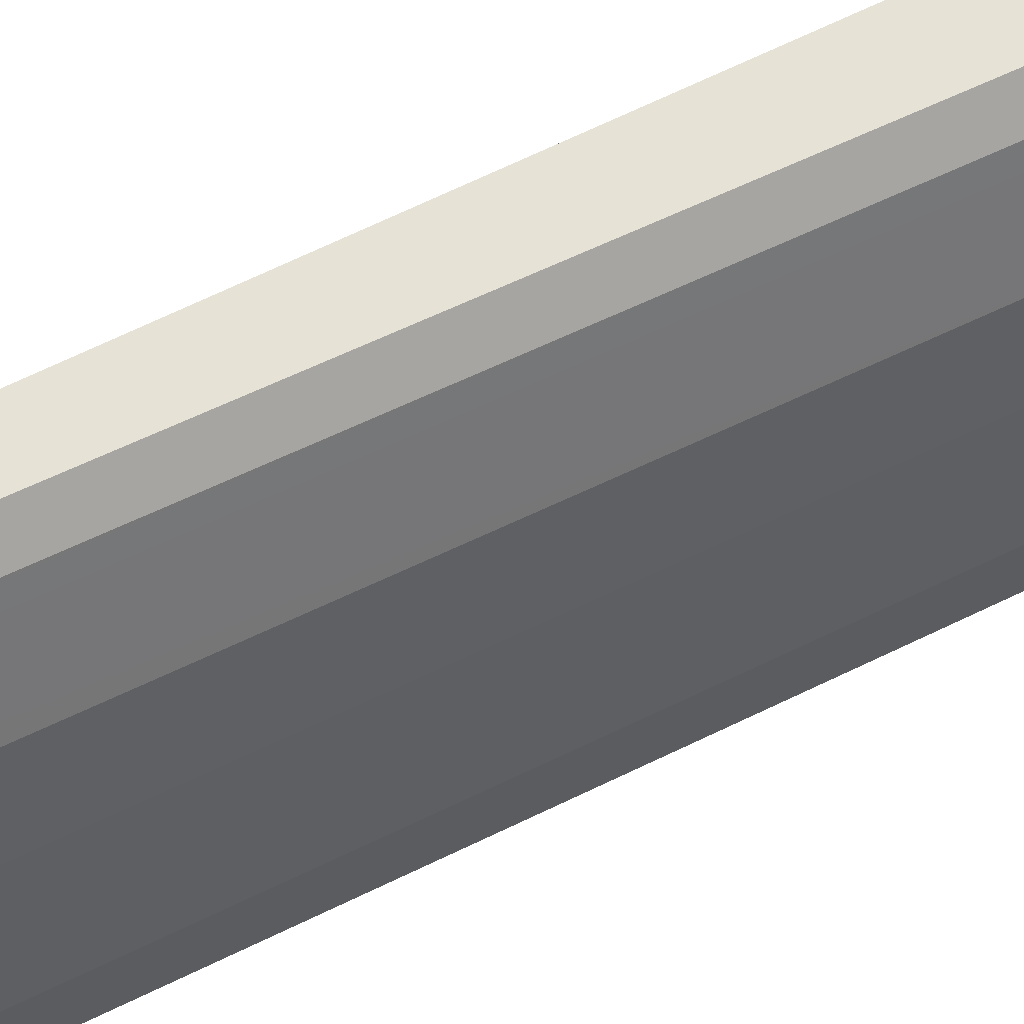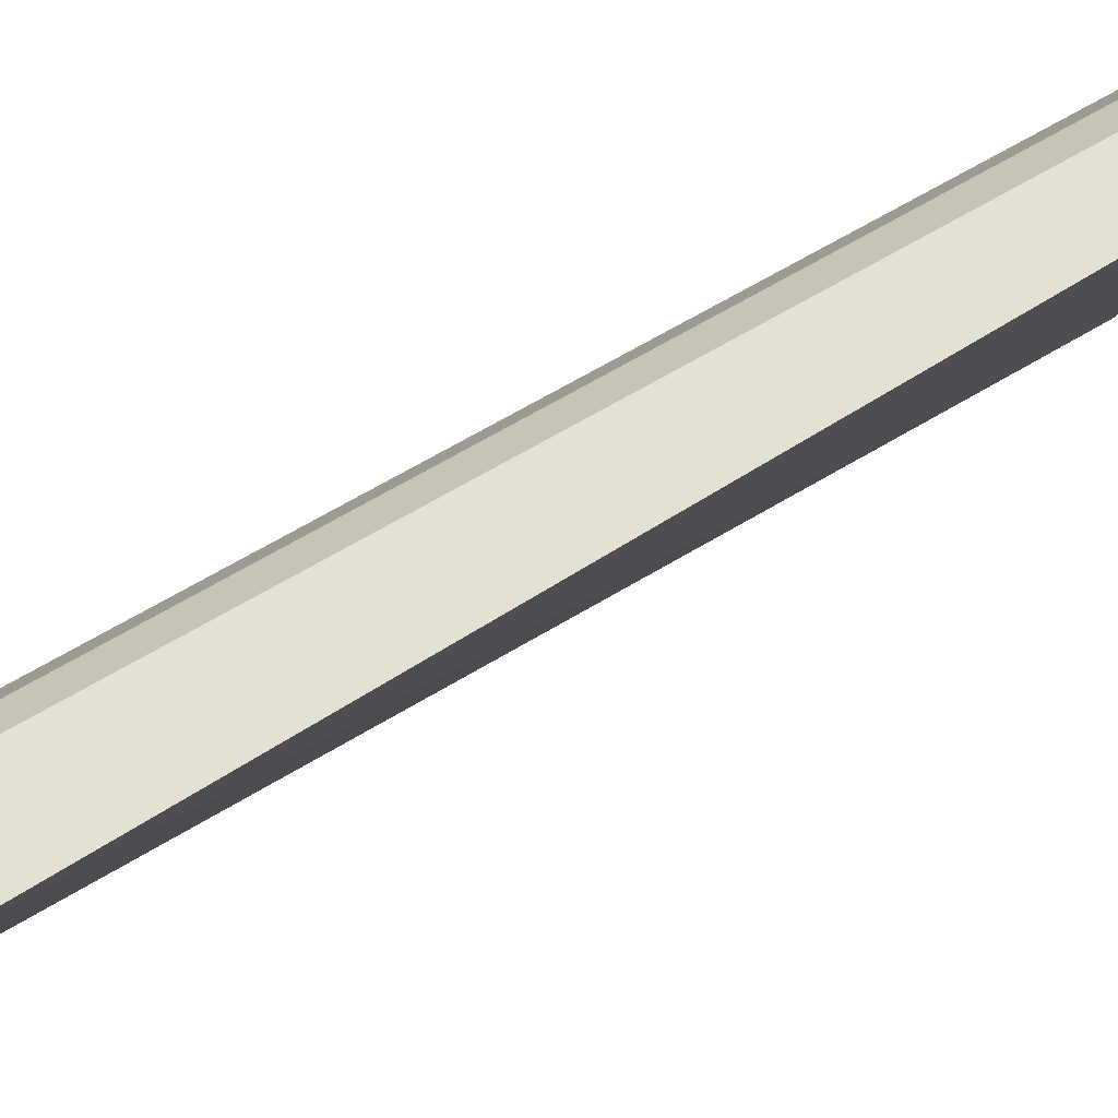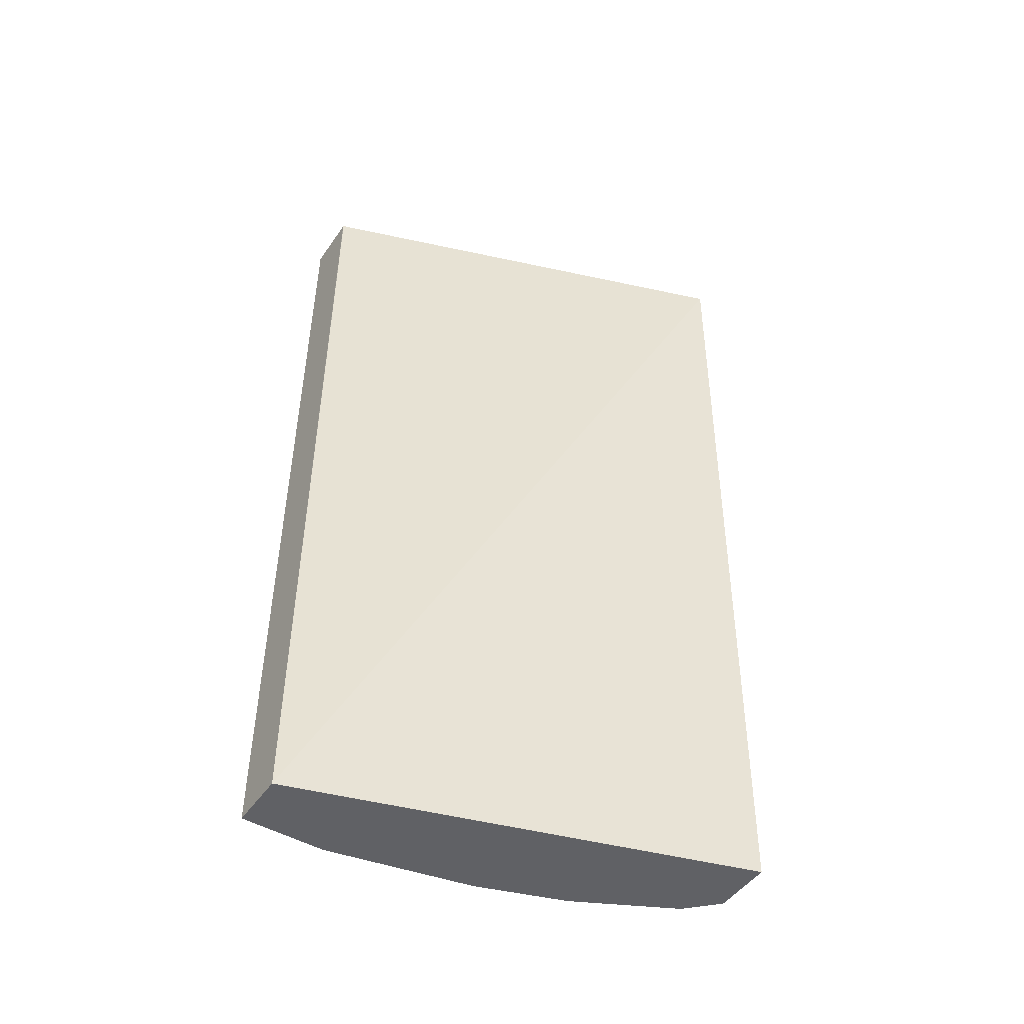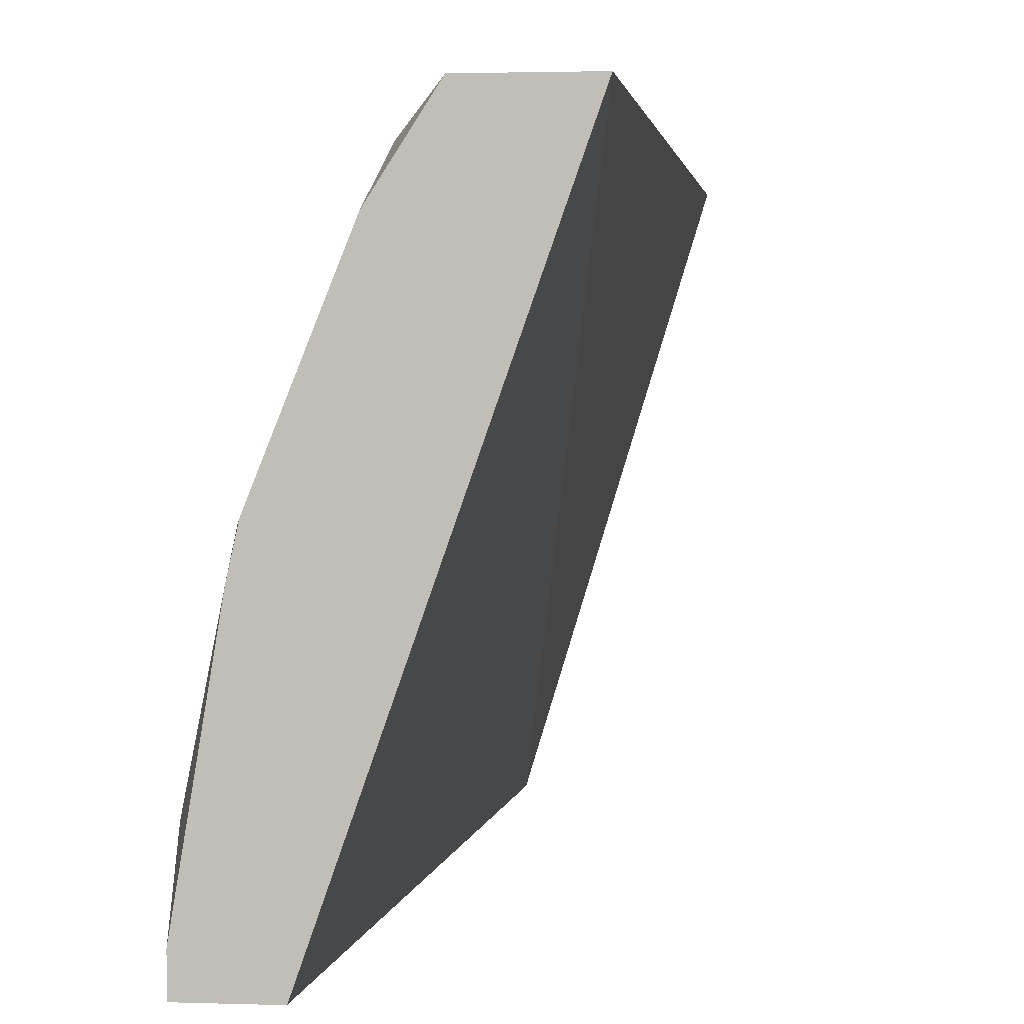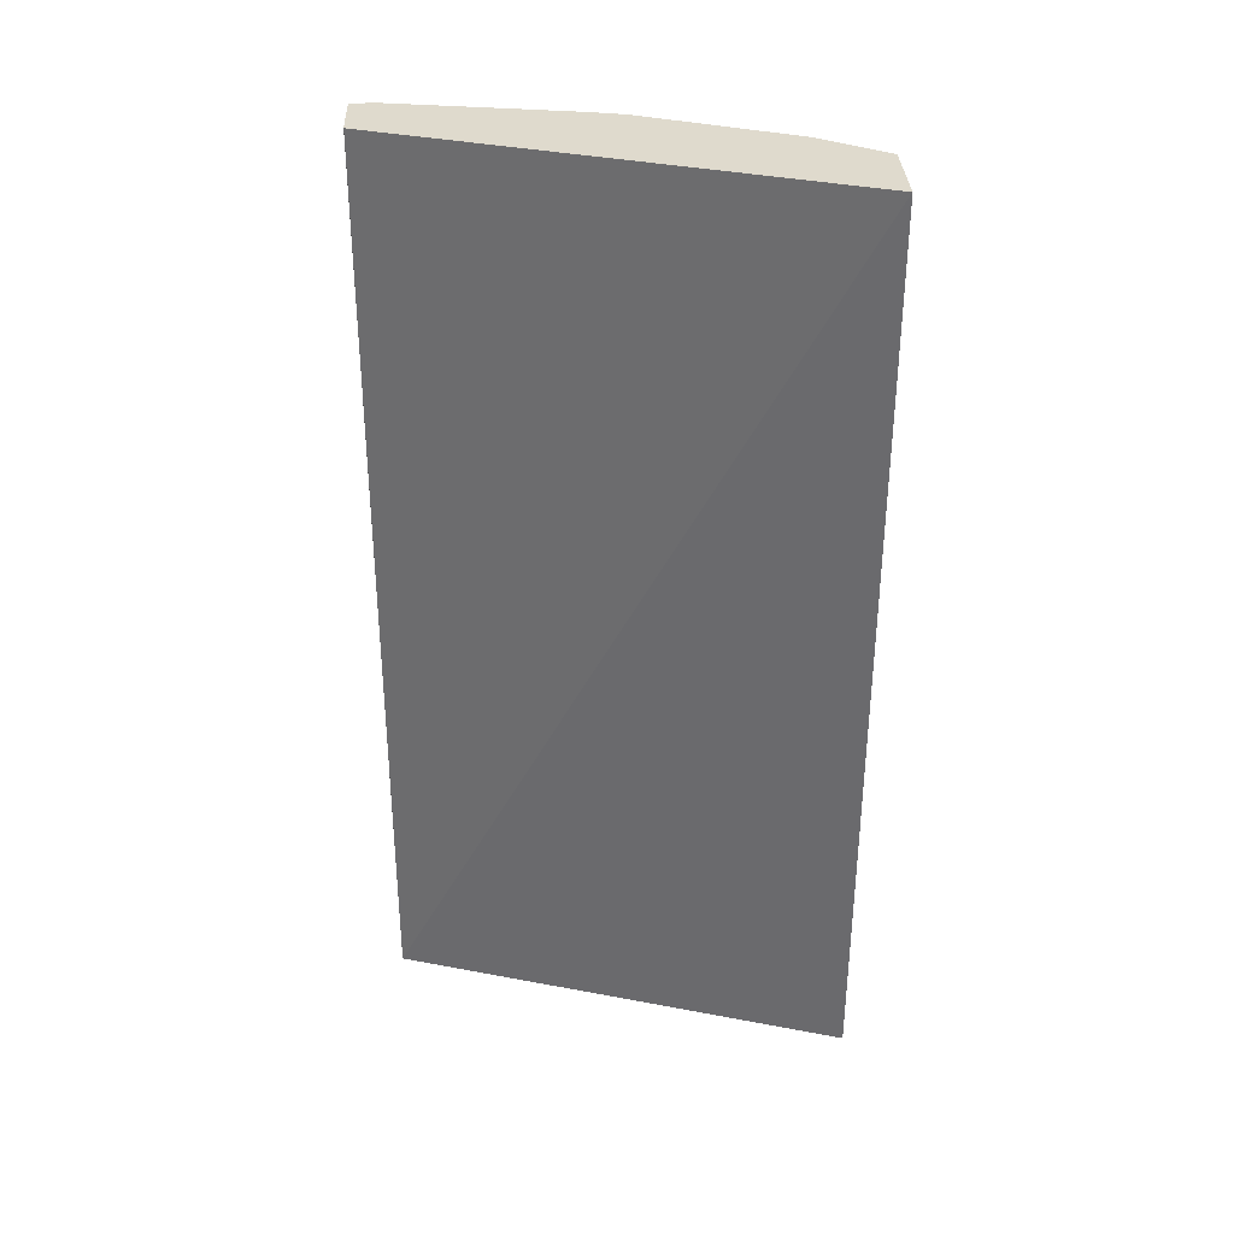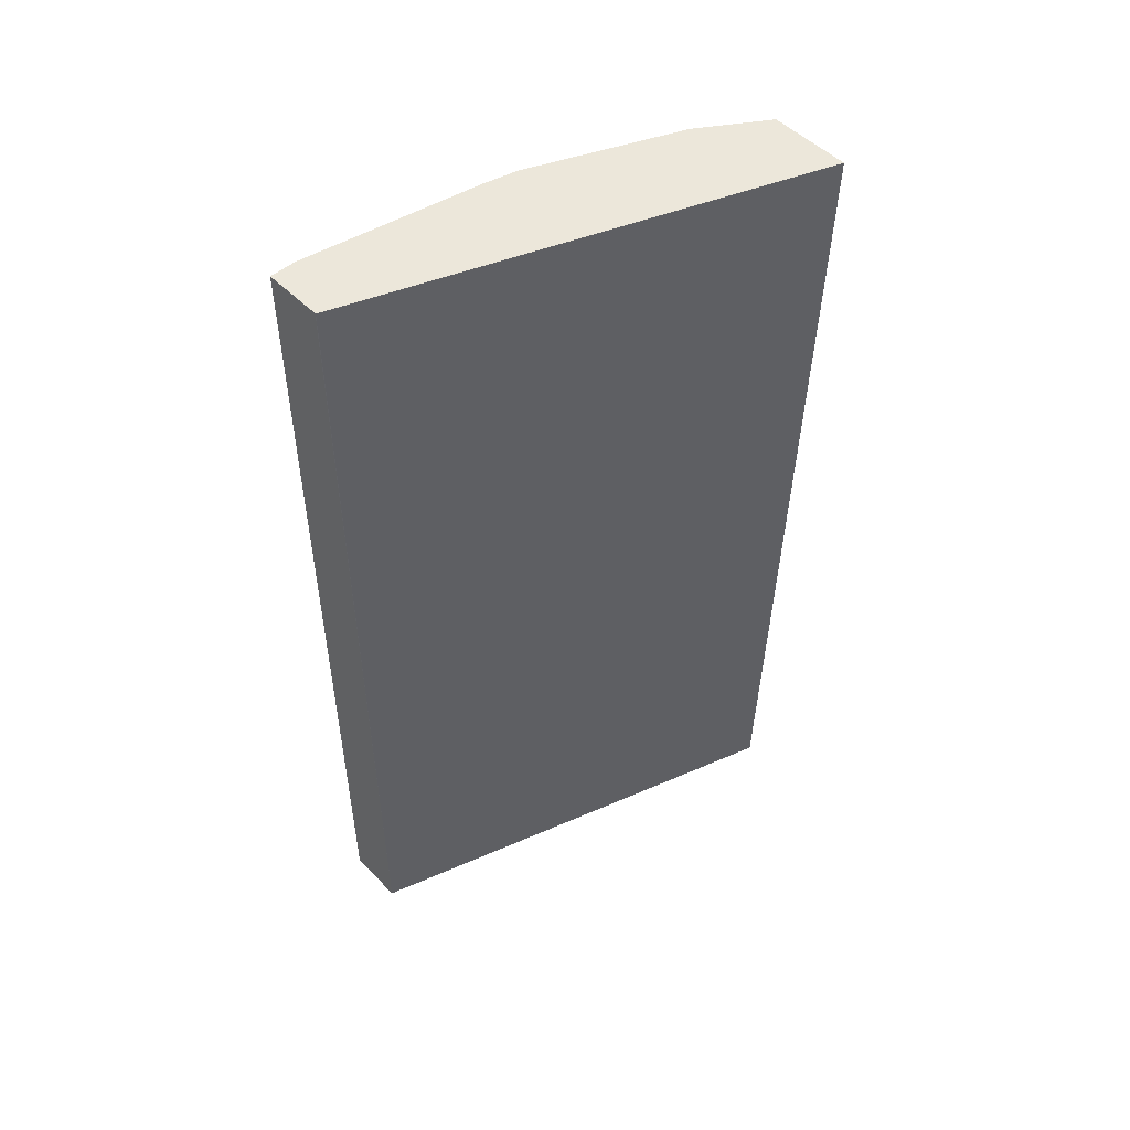
<metadata>
{"format":"obj","ext":"obj","renderer":"f3d","projection":"perspective","resolution":1024,"background":"white","views":[{"elev":63.4,"azim":63.9,"up":"+Z"},{"elev":65.2,"azim":-121.1,"up":"+Z"},{"elev":-48.2,"azim":-123.1,"up":"+Y"},{"elev":1.9,"azim":-172.4,"up":"+Z"},{"elev":32.9,"azim":-92.3,"up":"+Y"},{"elev":50.6,"azim":-132.5,"up":"+Y"}]}
</metadata>
<code>
v 0.4249 0.002308 0.2915
v 0.5136 0.002308 0.002218
v 0.463 0.002308 0.2915
v 0.4113 0.5896 0.2915
v 0.5517 0.002308 0.002218
v 0.5131 0.5896 0.002303
v 0.5136 0.5874 0.002218
v 0.4819 0.002308 0.2726
v 0.463 0.5896 0.2915
v 0.5517 0.002308 0.05709
v 0.5517 0.5896 0.002218
v 0.5182 0.5896 0.002218
v 0.4827 0.002308 0.2711
v 0.4819 0.5707 0.2726
v 0.4898 0.5896 0.2497
v 0.5326 0.002308 0.1522
v 0.5517 0.5707 0.05709
v 0.5517 0.5896 0.01912
v 0.4883 0.002308 0.26
v 0.4883 0.5707 0.26
v 0.5136 0.5896 0.1903
v 0.4946 0.5707 0.2473
v 0.5136 0.002308 0.2092
v 0.5326 0.5707 0.1522
v 0.5326 0.5896 0.1333
v 0.5009 0.002308 0.2346
v 0.5009 0.5516 0.2346
v 0.5279 0.5896 0.1546
v 0.5136 0.5516 0.2092
v 0.508 0.002308 0.2204
f 6 12 7
f 15 22 21
f 15 20 22
f 14 20 15
f 13 20 14
f 10 17 24
f 10 24 16
f 9 14 15
f 8 13 14
f 16 24 29
f 5 17 10
f 13 19 20
f 16 29 23
f 21 22 24
f 17 25 24
f 19 26 27
f 19 27 20
f 20 27 29
f 20 29 22
f 21 24 28
f 22 29 24
f 23 29 30
f 24 25 28
f 26 30 27
f 27 30 29
f 5 18 17
f 17 18 25
f 5 11 18
f 1 26 19
f 4 11 12
f 4 12 6
f 1 2 5
f 1 5 10
f 1 10 16
f 1 16 23
f 1 30 26
f 1 19 13
f 1 13 8
f 1 8 3
f 1 3 9
f 1 9 4
f 1 4 2
f 1 23 30
f 2 6 7
f 4 18 11
f 2 4 6
f 4 25 18
f 4 28 25
f 4 15 21
f 4 21 28
f 3 14 9
f 3 8 14
f 2 11 5
f 2 12 11
f 2 7 12
f 4 9 15

</code>
